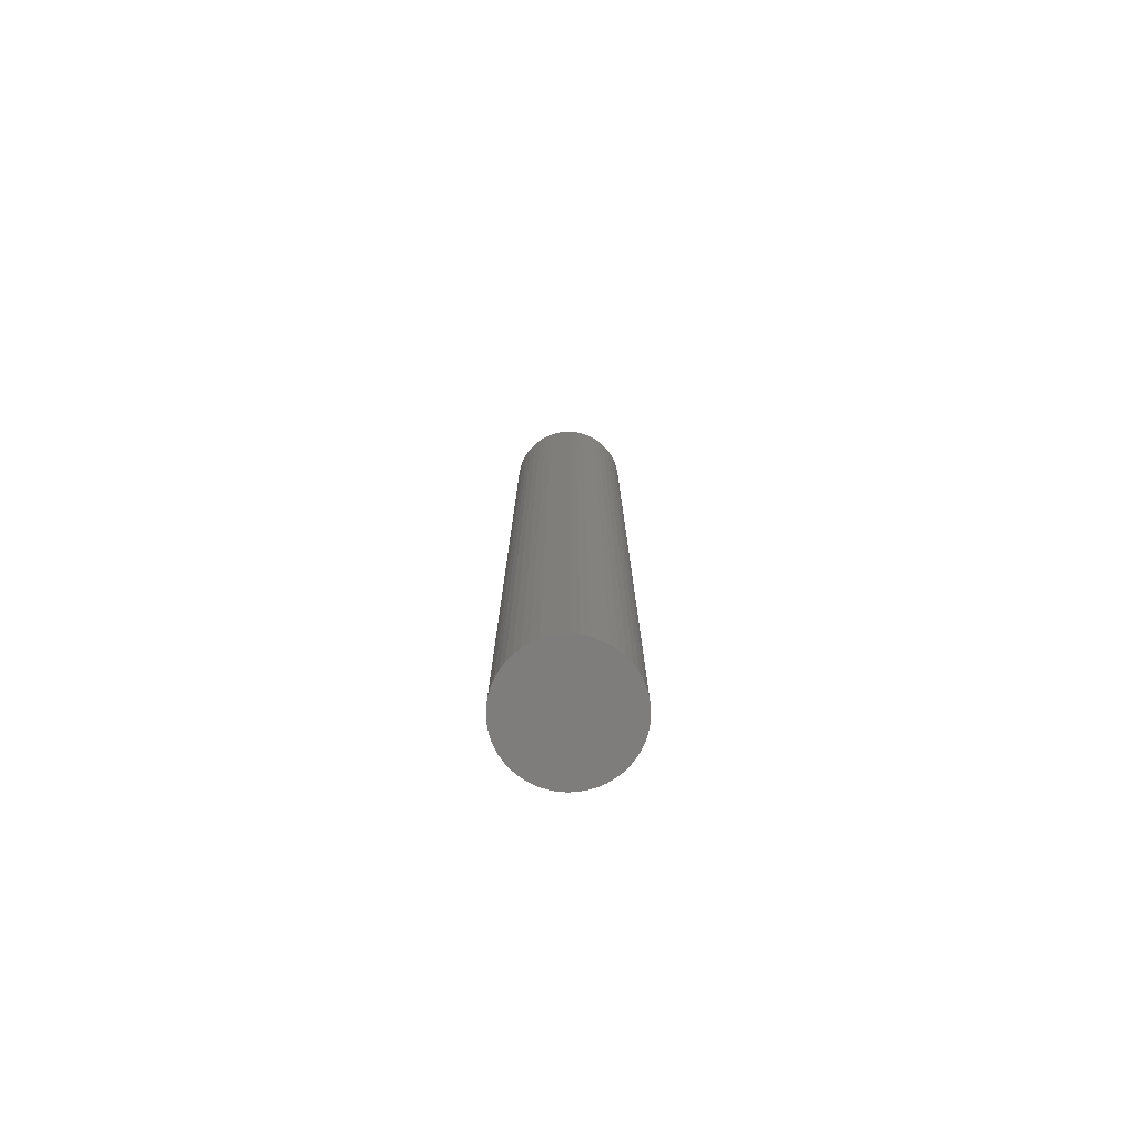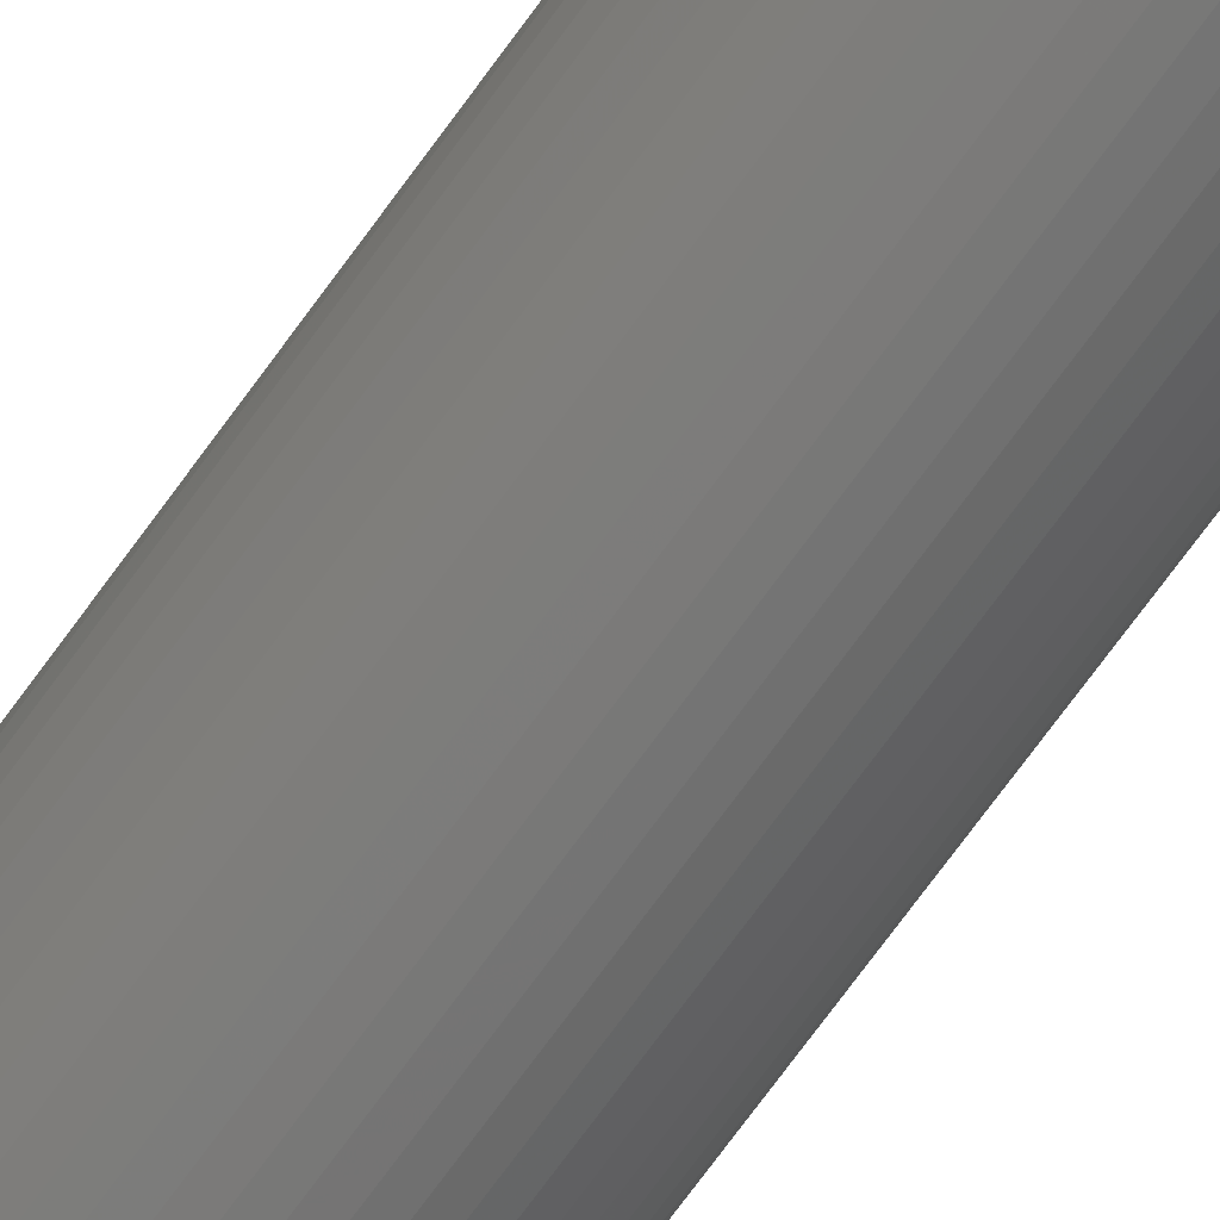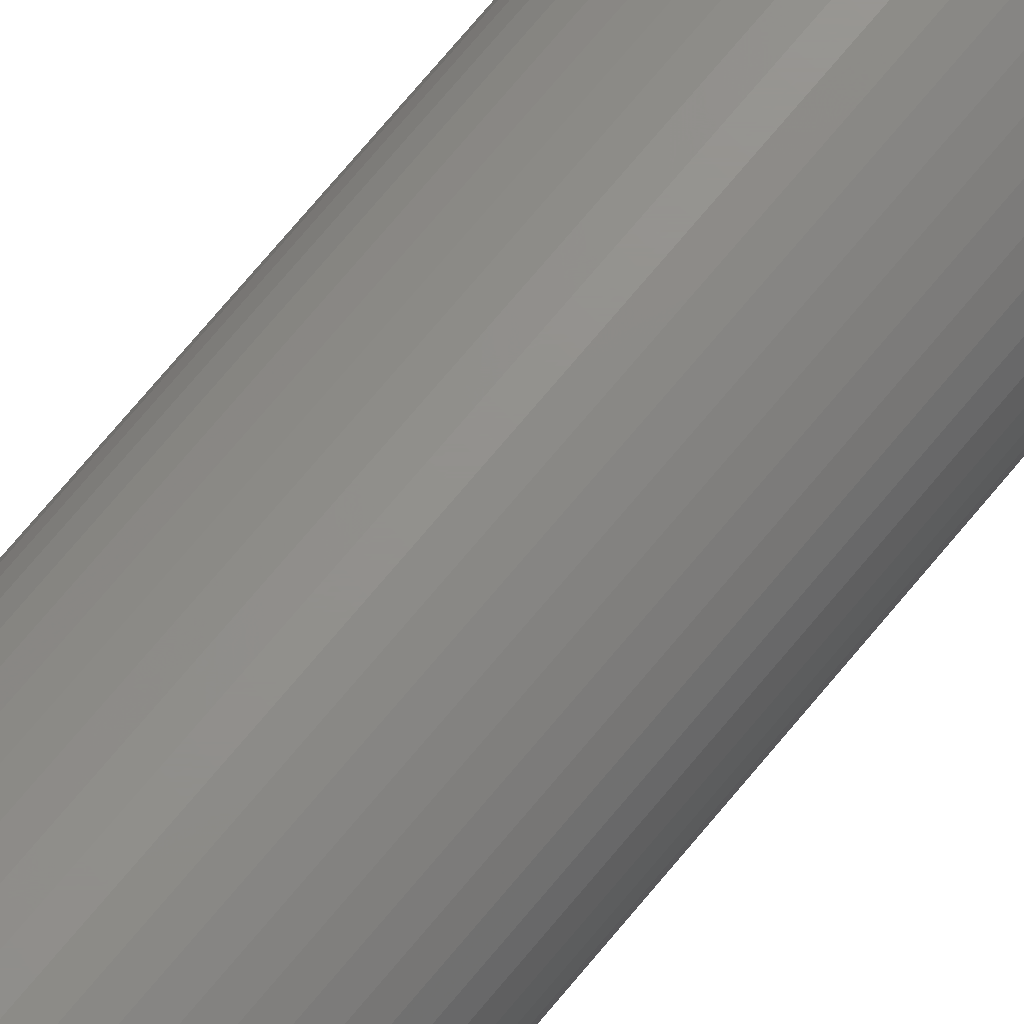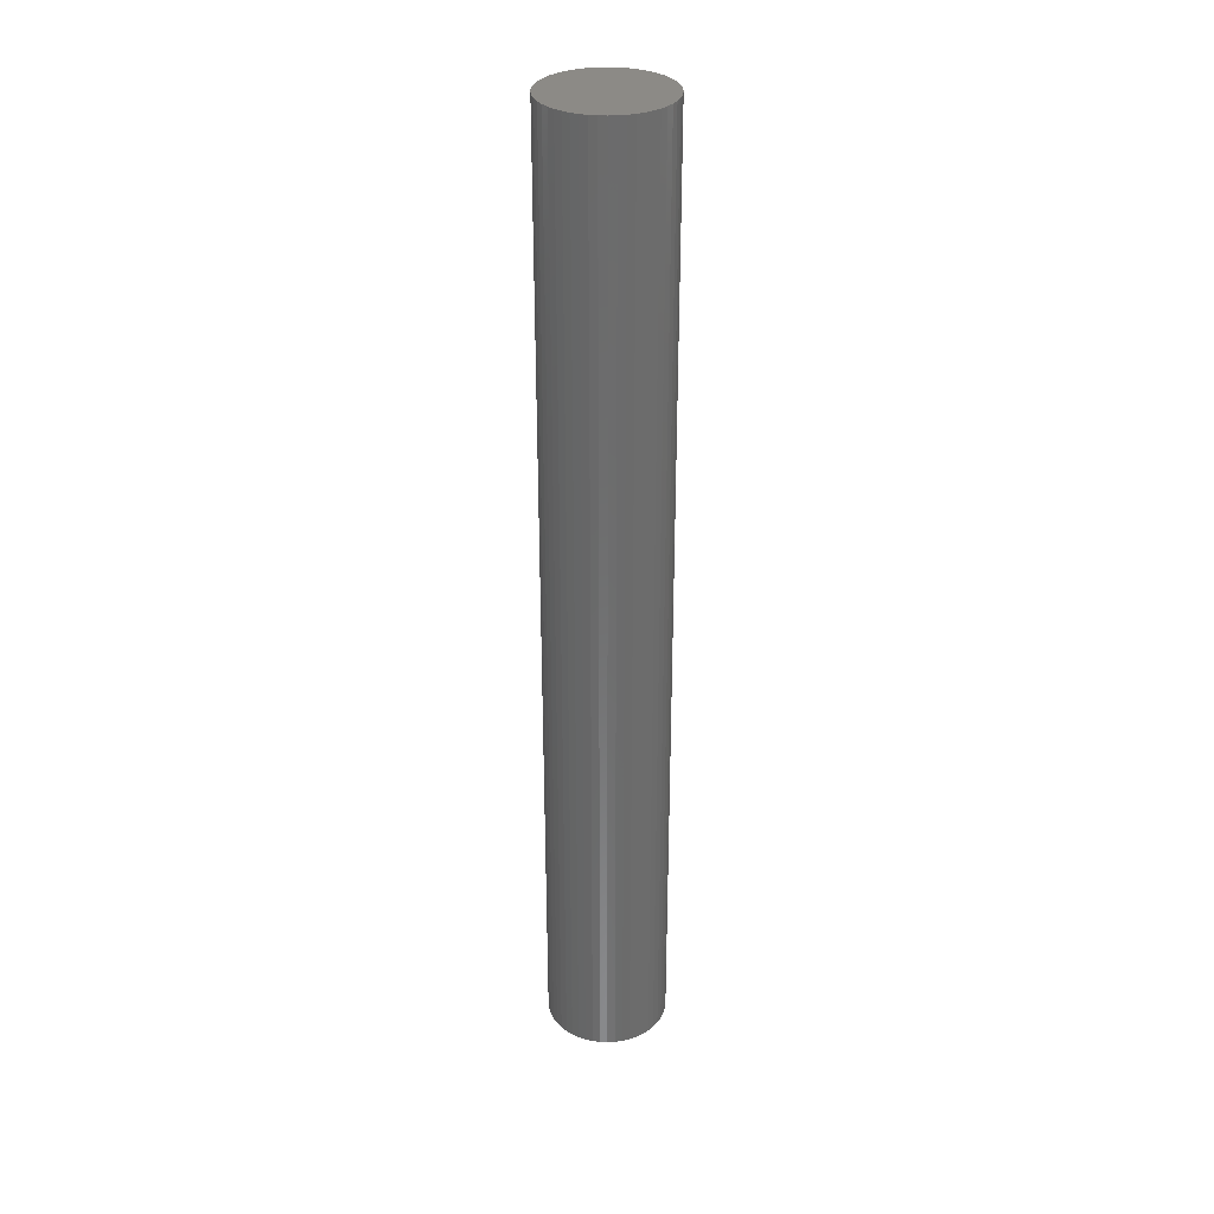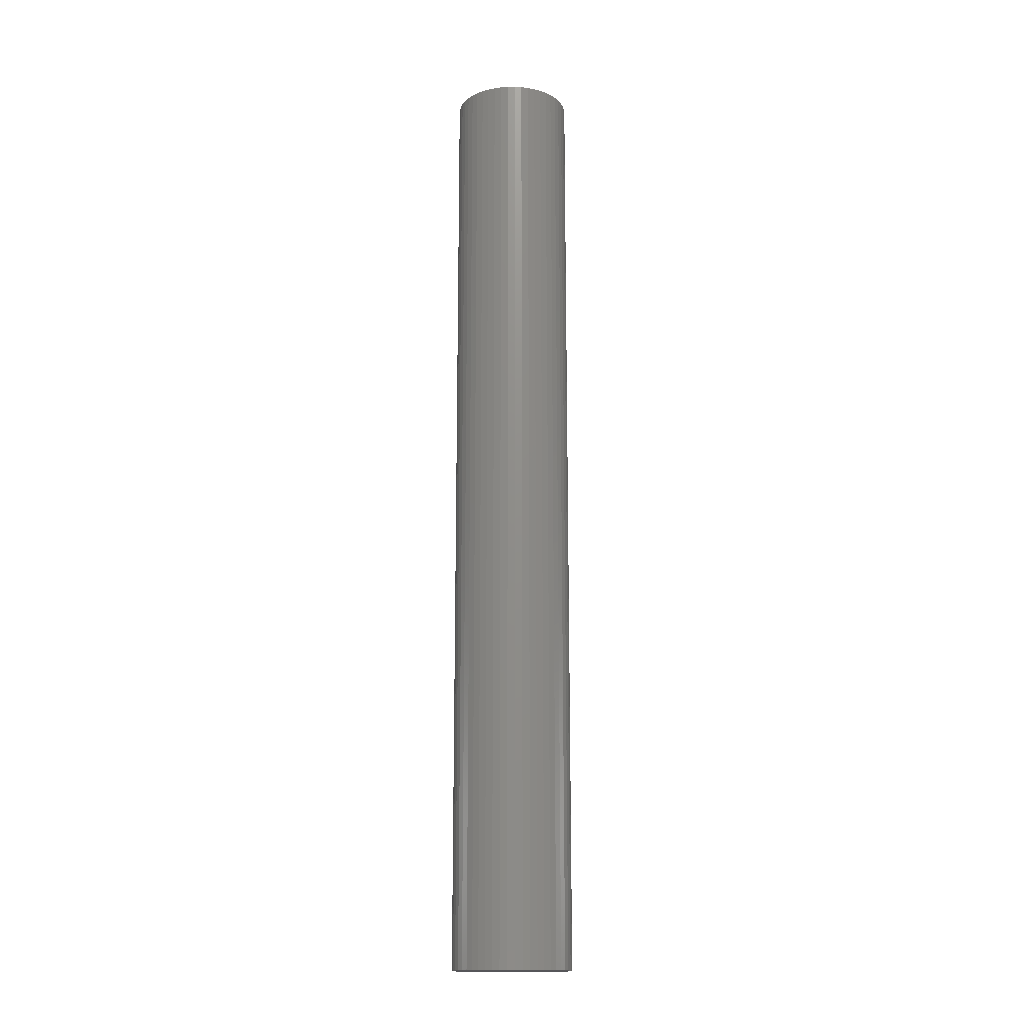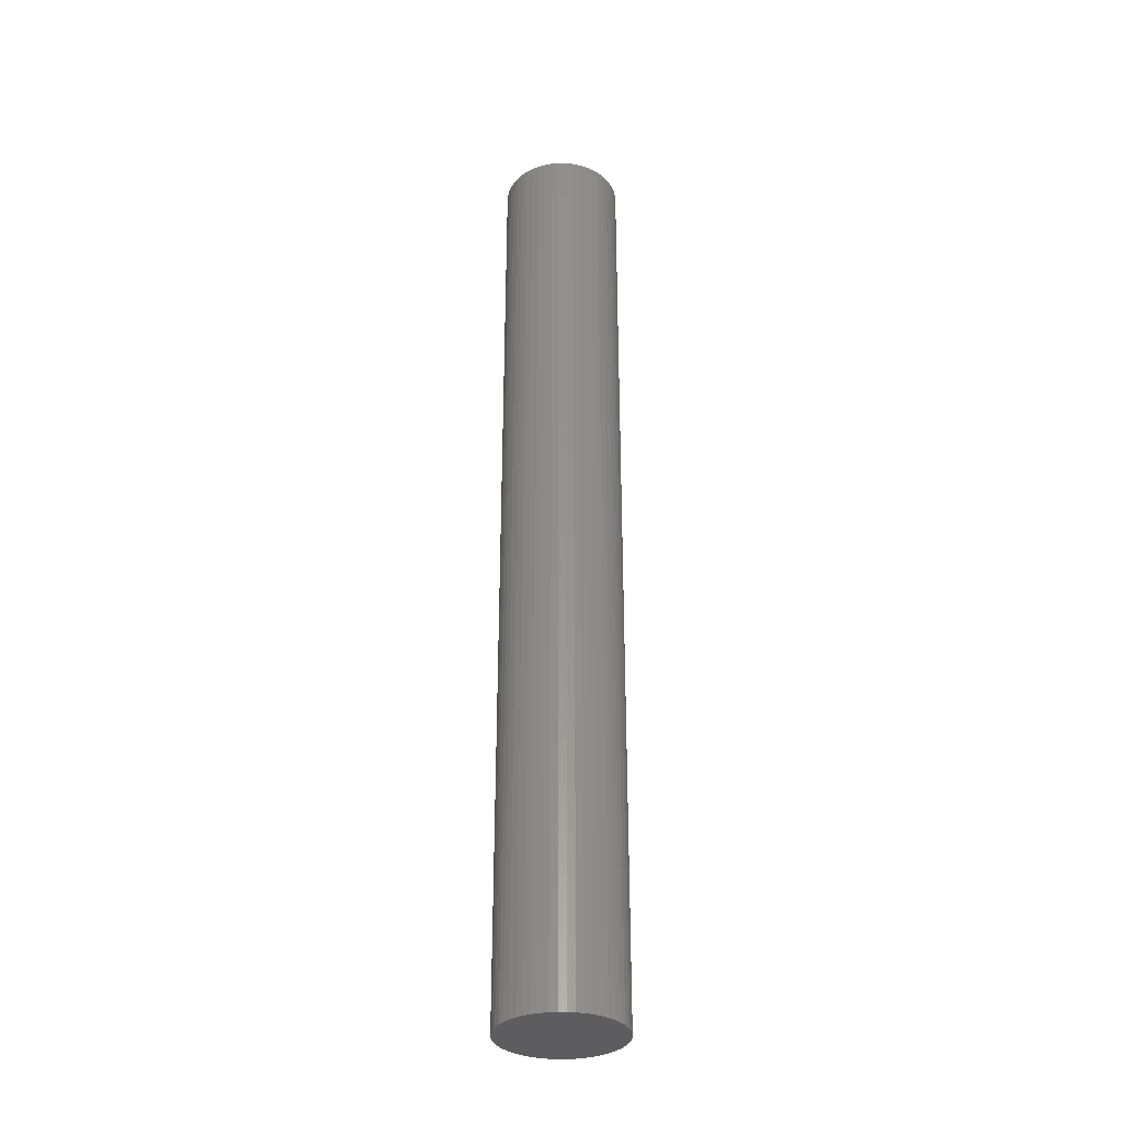
<metadata>
{"format":"stl","ext":"stl","renderer":"f3d","projection":"perspective","resolution":1024,"background":"white","views":[{"elev":-77.2,"azim":-26.2,"up":"+Z"},{"elev":-70.6,"azim":-35.7,"up":"+Y"},{"elev":71.8,"azim":-140.4,"up":"+Y"},{"elev":31.9,"azim":67.9,"up":"+Z"},{"elev":-16.1,"azim":-157.6,"up":"+Z"},{"elev":-32.8,"azim":-151.9,"up":"+Z"}]}
</metadata>
<code>
# stl→obj: 100 verts, 196 faces
v 4.35 0 34.5
v 4.316 0.5452 -34.5
v 4.316 0.5452 34.5
v 4.35 0 -34.5
v -4.35 0 -34.5
v -4.316 0.5452 34.5
v -4.316 0.5452 -34.5
v -4.35 0 34.5
v 0.2731 4.341 -34.5
v -0.2731 4.341 34.5
v 0.2731 4.341 34.5
v -0.2731 4.341 -34.5
v 4.316 -0.5452 34.5
v 4.213 1.082 34.5
v 4.213 -1.082 34.5
v 4.045 1.601 34.5
v 4.045 -1.601 34.5
v 3.812 2.096 34.5
v 3.812 -2.096 34.5
v 3.519 2.557 34.5
v 3.519 -2.557 34.5
v 3.171 2.978 34.5
v 3.171 -2.978 34.5
v 2.773 3.352 34.5
v 2.773 -3.352 34.5
v 2.331 3.673 34.5
v 2.331 -3.673 34.5
v 1.852 3.936 34.5
v 1.852 -3.936 34.5
v 1.344 4.137 34.5
v 1.344 -4.137 34.5
v 0.8151 4.273 34.5
v 0.8151 -4.273 34.5
v 0.2731 -4.341 34.5
v -0.2731 -4.341 34.5
v -0.8151 4.273 34.5
v -0.8151 -4.273 34.5
v -1.344 4.137 34.5
v -1.344 -4.137 34.5
v -1.852 3.936 34.5
v -1.852 -3.936 34.5
v -2.331 3.673 34.5
v -2.331 -3.673 34.5
v -2.773 3.352 34.5
v -2.773 -3.352 34.5
v -3.171 2.978 34.5
v -3.171 -2.978 34.5
v -3.519 2.557 34.5
v -3.519 -2.557 34.5
v -3.812 2.096 34.5
v -3.812 -2.096 34.5
v -4.045 1.601 34.5
v -4.045 -1.601 34.5
v -4.213 1.082 34.5
v -4.213 -1.082 34.5
v -4.316 -0.5452 34.5
v 3.171 2.978 -34.5
v 2.773 3.352 -34.5
v 4.316 -0.5452 -34.5
v 4.213 -1.082 -34.5
v 4.213 1.082 -34.5
v 4.045 -1.601 -34.5
v 4.045 1.601 -34.5
v 3.812 -2.096 -34.5
v 3.812 2.096 -34.5
v 3.519 -2.557 -34.5
v 3.519 2.557 -34.5
v 3.171 -2.978 -34.5
v 2.773 -3.352 -34.5
v 2.331 -3.673 -34.5
v 2.331 3.673 -34.5
v 1.852 -3.936 -34.5
v 1.852 3.936 -34.5
v 1.344 -4.137 -34.5
v 1.344 4.137 -34.5
v 0.8151 -4.273 -34.5
v 0.8151 4.273 -34.5
v 0.2731 -4.341 -34.5
v -0.2731 -4.341 -34.5
v -0.8151 -4.273 -34.5
v -0.8151 4.273 -34.5
v -1.344 -4.137 -34.5
v -1.344 4.137 -34.5
v -1.852 -3.936 -34.5
v -1.852 3.936 -34.5
v -2.331 -3.673 -34.5
v -2.331 3.673 -34.5
v -2.773 -3.352 -34.5
v -2.773 3.352 -34.5
v -3.171 -2.978 -34.5
v -3.171 2.978 -34.5
v -3.519 -2.557 -34.5
v -3.519 2.557 -34.5
v -3.812 -2.096 -34.5
v -3.812 2.096 -34.5
v -4.045 -1.601 -34.5
v -4.045 1.601 -34.5
v -4.213 -1.082 -34.5
v -4.213 1.082 -34.5
v -4.316 -0.5452 -34.5
f 1 2 3
f 2 1 4
f 5 6 7
f 6 5 8
f 9 10 11
f 10 9 12
f 3 13 1
f 14 13 3
f 14 15 13
f 16 15 14
f 16 17 15
f 18 17 16
f 18 19 17
f 20 19 18
f 20 21 19
f 22 21 20
f 22 23 21
f 24 23 22
f 24 25 23
f 26 25 24
f 26 27 25
f 28 27 26
f 28 29 27
f 30 29 28
f 30 31 29
f 32 31 30
f 32 33 31
f 11 33 32
f 11 34 33
f 10 34 11
f 10 35 34
f 36 35 10
f 36 37 35
f 38 37 36
f 38 39 37
f 40 39 38
f 40 41 39
f 42 41 40
f 42 43 41
f 44 43 42
f 44 45 43
f 46 45 44
f 46 47 45
f 48 47 46
f 48 49 47
f 50 49 48
f 50 51 49
f 52 51 50
f 52 53 51
f 54 53 52
f 54 55 53
f 6 55 54
f 6 56 55
f 56 6 8
f 57 24 22
f 24 57 58
f 59 2 4
f 60 2 59
f 60 61 2
f 62 61 60
f 62 63 61
f 64 63 62
f 64 65 63
f 66 65 64
f 66 67 65
f 68 67 66
f 68 57 67
f 69 57 68
f 69 58 57
f 70 58 69
f 70 71 58
f 72 71 70
f 72 73 71
f 74 73 72
f 74 75 73
f 76 75 74
f 76 77 75
f 78 77 76
f 78 9 77
f 79 9 78
f 79 12 9
f 80 12 79
f 80 81 12
f 82 81 80
f 82 83 81
f 84 83 82
f 84 85 83
f 86 85 84
f 86 87 85
f 88 87 86
f 88 89 87
f 90 89 88
f 90 91 89
f 92 91 90
f 92 93 91
f 94 93 92
f 94 95 93
f 96 95 94
f 96 97 95
f 98 97 96
f 98 99 97
f 100 99 98
f 100 7 99
f 7 100 5
f 89 46 44
f 46 89 91
f 83 40 38
f 40 83 85
f 16 65 18
f 65 16 63
f 18 67 20
f 67 18 65
f 75 32 30
f 32 75 77
f 71 28 26
f 28 71 73
f 97 50 95
f 50 97 52
f 93 46 91
f 46 93 48
f 12 36 10
f 36 12 81
f 19 62 17
f 62 19 64
f 17 60 15
f 60 17 62
f 3 61 14
f 61 3 2
f 73 30 28
f 30 73 75
f 58 26 24
f 26 58 71
f 99 52 97
f 52 99 54
f 85 42 40
f 42 85 87
f 13 4 1
f 4 13 59
f 90 45 47
f 45 90 88
f 100 8 5
f 8 100 56
f 79 34 35
f 34 79 78
f 14 63 16
f 63 14 61
f 20 57 22
f 57 20 67
f 77 11 32
f 11 77 9
f 95 48 93
f 48 95 50
f 7 54 99
f 54 7 6
f 87 44 42
f 44 87 89
f 81 38 36
f 38 81 83
f 23 66 21
f 66 23 68
f 72 27 29
f 27 72 70
f 69 23 25
f 23 69 68
f 15 59 13
f 59 15 60
f 84 39 41
f 39 84 82
f 90 49 92
f 49 90 47
f 74 29 31
f 29 74 72
f 76 31 33
f 31 76 74
f 78 33 34
f 33 78 76
f 21 64 19
f 64 21 66
f 80 35 37
f 35 80 79
f 86 41 43
f 41 86 84
f 94 53 96
f 53 94 51
f 96 55 98
f 55 96 53
f 98 56 100
f 56 98 55
f 70 25 27
f 25 70 69
f 88 43 45
f 43 88 86
f 82 37 39
f 37 82 80
f 92 51 94
f 51 92 49

</code>
